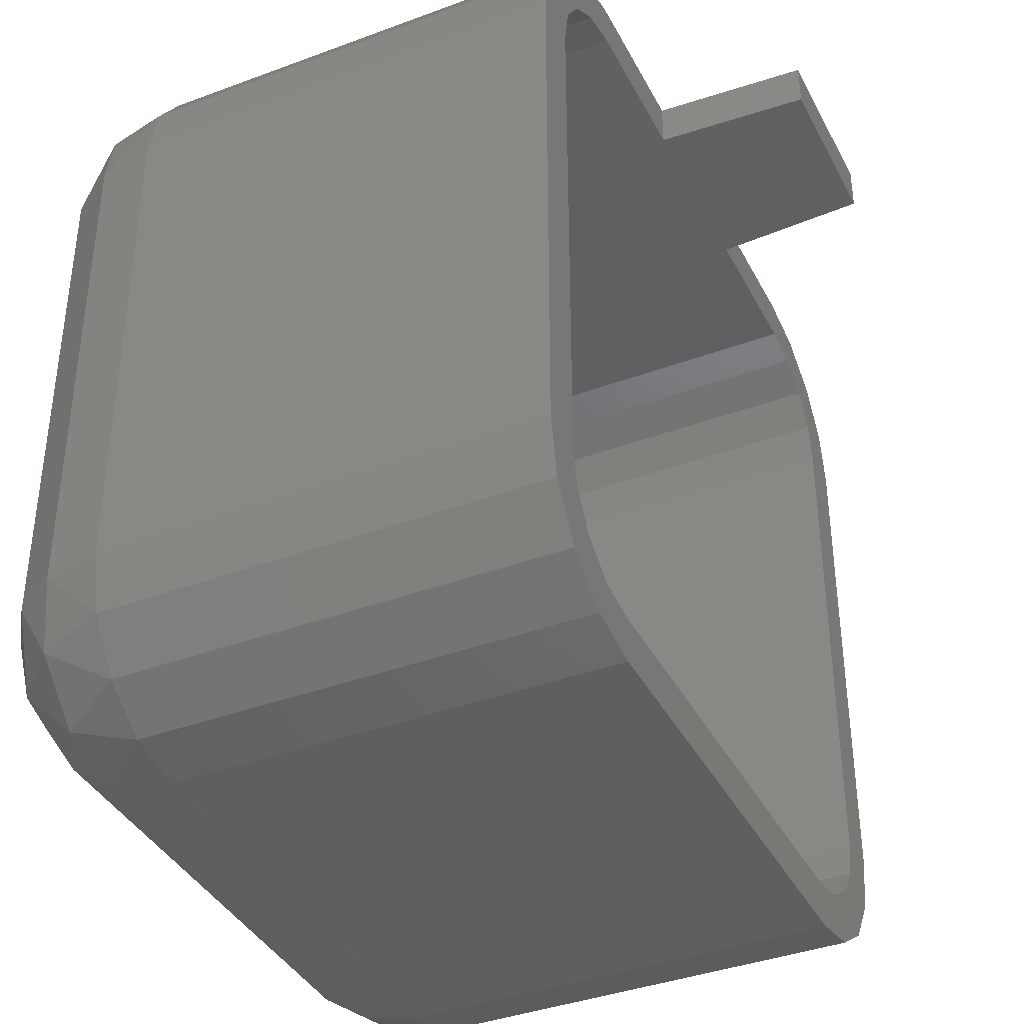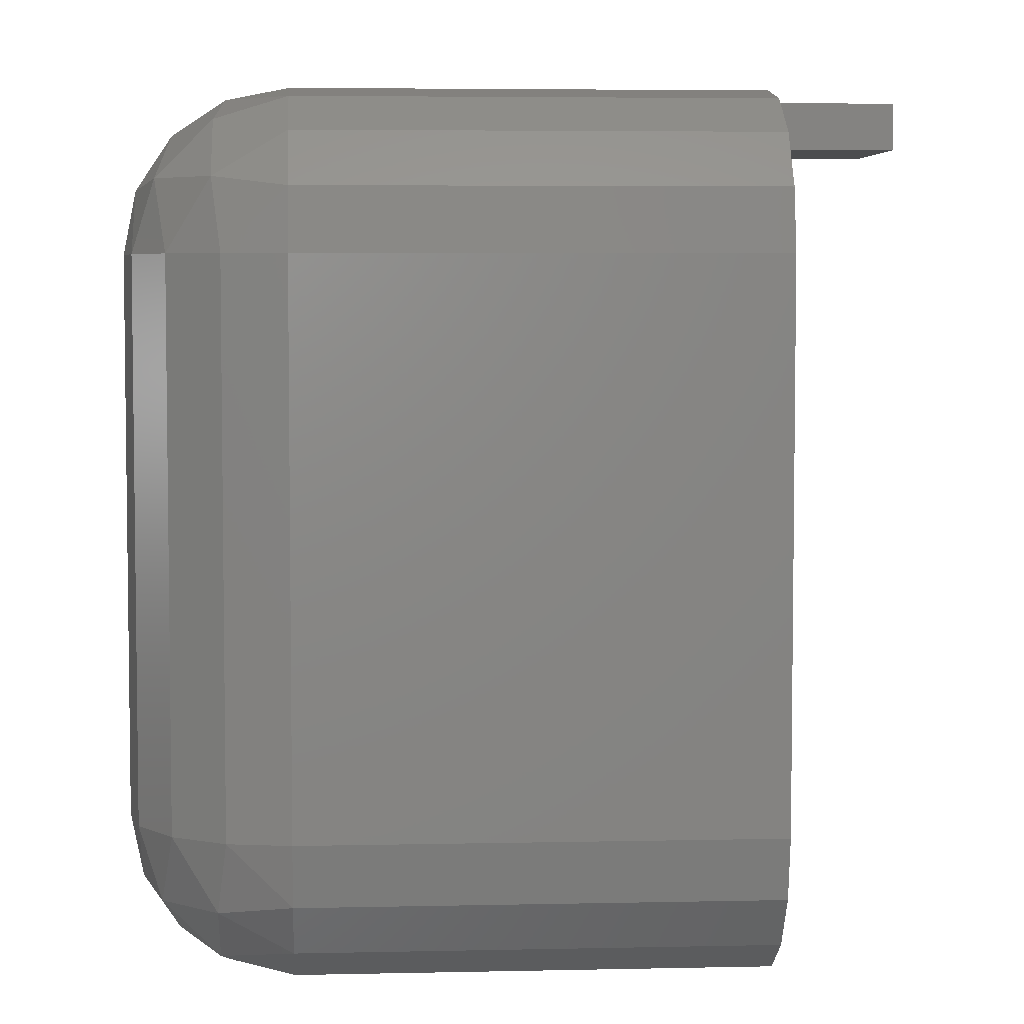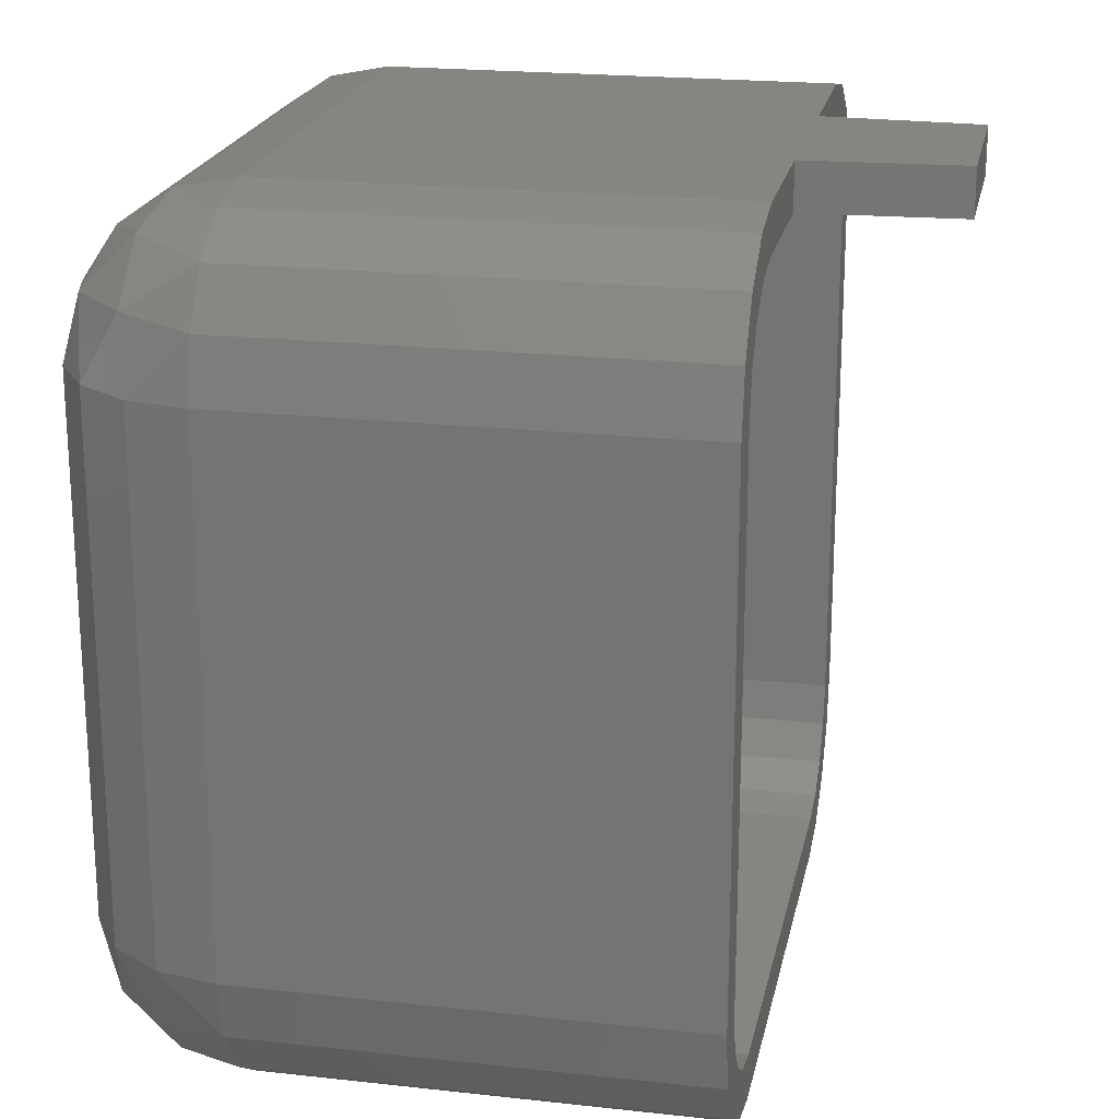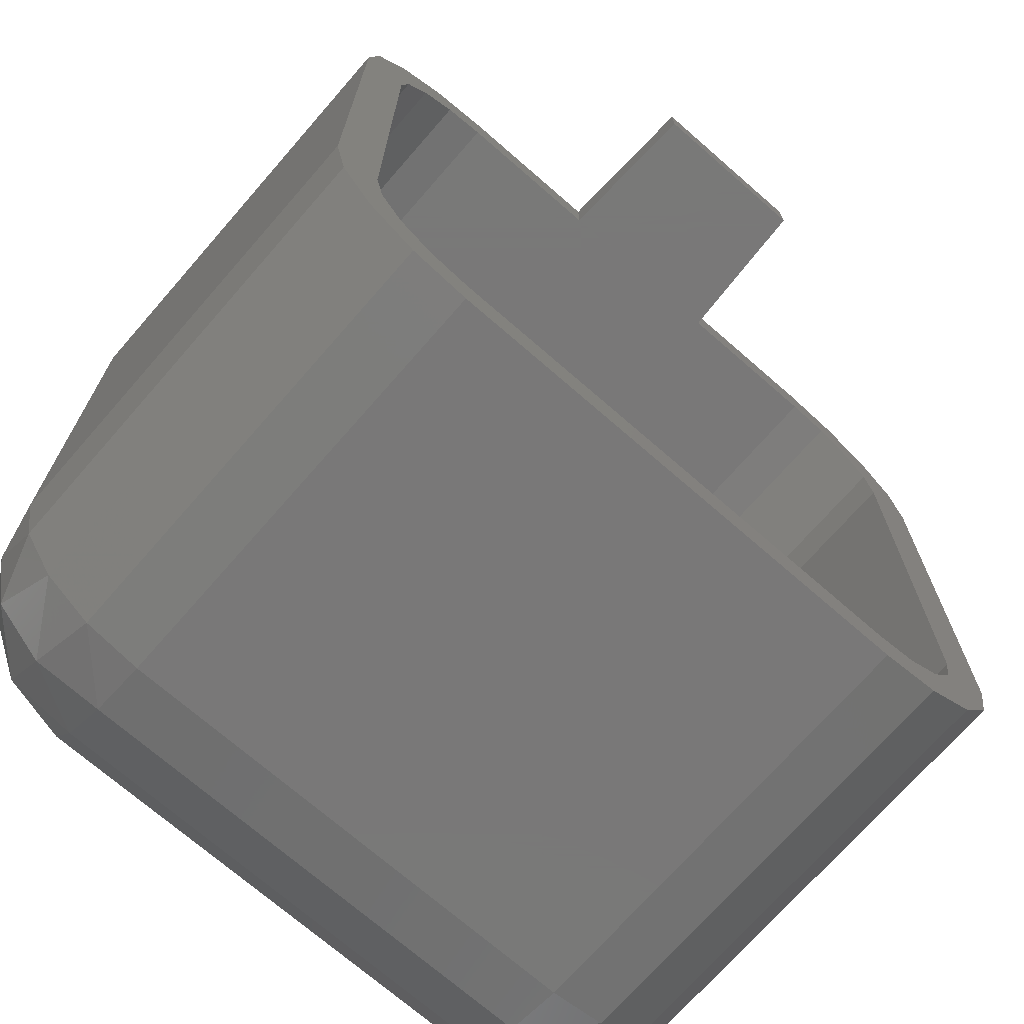
<metadata>
{"format":"stl","ext":"stl","renderer":"f3d","projection":"perspective","resolution":1024,"background":"white","views":[{"elev":-38.7,"azim":-64.9,"up":"+Y"},{"elev":4.9,"azim":-94.0,"up":"+Y"},{"elev":20.8,"azim":-78.7,"up":"+Y"},{"elev":-71.4,"azim":-41.1,"up":"+Y"}]}
</metadata>
<code>
# stl→obj: 268 verts, 500 faces
v 0.64 1.12 -1.16
v 0.7931 1.09 -1.16
v 0.64 1.09 -1.313
v 0.8157 1.033 -1.336
v 0.64 1.003 -1.443
v 0.8157 0.8957 -1.473
v 0.64 0.8731 -1.53
v 0.7931 0.72 -1.53
v 0.64 0.72 -1.56
v 0.9228 1.003 -1.16
v 0.9534 0.8957 -1.336
v 0.9228 0.72 -1.443
v 1.01 0.8731 -1.16
v 1.01 0.72 -1.313
v 1.04 0.72 -1.16
v -1.04 0.72 -1.16
v -1.01 0.8731 -1.16
v -1.01 0.72 -1.313
v -0.9534 0.8957 -1.336
v -0.9228 0.72 -1.443
v -0.8157 0.8957 -1.473
v -0.7931 0.72 -1.53
v -0.64 0.8731 -1.53
v -0.64 0.72 -1.56
v -0.9228 1.003 -1.16
v -0.8157 1.033 -1.336
v -0.64 1.003 -1.443
v -0.7931 1.09 -1.16
v -0.64 1.09 -1.313
v -0.64 1.12 -1.16
v -0.64 -1.04 -1.16
v -0.7931 -1.01 -1.16
v -0.64 -1.01 -1.313
v -0.8157 -0.9534 -1.336
v -0.64 -0.9228 -1.443
v -0.8157 -0.8157 -1.473
v -0.64 -0.7931 -1.53
v -0.7931 -0.64 -1.53
v -0.64 -0.64 -1.56
v -0.9228 -0.9228 -1.16
v -0.9534 -0.8157 -1.336
v -0.9228 -0.64 -1.443
v -1.01 -0.7931 -1.16
v -1.01 -0.64 -1.313
v -1.04 -0.64 -1.16
v 1.04 -0.64 -1.16
v 1.01 -0.7931 -1.16
v 1.01 -0.64 -1.313
v 0.9534 -0.8157 -1.336
v 0.9228 -0.64 -1.443
v 0.8157 -0.8157 -1.473
v 0.7931 -0.64 -1.53
v 0.64 -0.7931 -1.53
v 0.64 -0.64 -1.56
v 0.9228 -0.9228 -1.16
v 0.8157 -0.9534 -1.336
v 0.64 -0.9228 -1.443
v 0.7931 -1.01 -1.16
v 0.64 -1.01 -1.313
v 0.64 -1.04 -1.16
v -0.8987 -0.64 -1.267
v -0.92 -0.64 -1.16
v -0.8987 -0.7472 -1.16
v -0.838 -0.64 -1.358
v -0.8594 -0.763 -1.283
v -0.838 -0.838 -1.16
v -0.7472 -0.64 -1.419
v -0.763 -0.763 -1.379
v -0.763 -0.8594 -1.283
v -0.7472 -0.8987 -1.16
v -0.64 -0.64 -1.44
v -0.64 -0.7472 -1.419
v -0.64 -0.838 -1.358
v -0.64 -0.8987 -1.267
v -0.64 -0.92 -1.16
v 0.64 -0.8987 -1.267
v 0.64 -0.92 -1.16
v 0.7472 -0.8987 -1.16
v 0.64 -0.838 -1.358
v 0.763 -0.8594 -1.283
v 0.838 -0.838 -1.16
v 0.64 -0.7472 -1.419
v 0.763 -0.763 -1.379
v 0.8594 -0.763 -1.283
v 0.8987 -0.7472 -1.16
v 0.64 -0.64 -1.44
v 0.7472 -0.64 -1.419
v 0.838 -0.64 -1.358
v 0.8987 -0.64 -1.267
v 0.92 -0.64 -1.16
v 0.8987 0.72 -1.267
v 0.92 0.72 -1.16
v 0.8987 0.8272 -1.16
v 0.838 0.72 -1.358
v 0.8594 0.843 -1.283
v 0.838 0.918 -1.16
v 0.7472 0.72 -1.419
v 0.763 0.843 -1.379
v 0.763 0.9394 -1.283
v 0.7472 0.9787 -1.16
v 0.64 0.72 -1.44
v 0.64 0.8272 -1.419
v 0.64 0.918 -1.358
v 0.64 0.9787 -1.267
v 0.64 1 -1.16
v -0.64 0.9787 -1.267
v -0.64 1 -1.16
v -0.7472 0.9787 -1.16
v -0.64 0.918 -1.358
v -0.763 0.9394 -1.283
v -0.838 0.918 -1.16
v -0.64 0.8272 -1.419
v -0.763 0.843 -1.379
v -0.8594 0.843 -1.283
v -0.8987 0.8272 -1.16
v -0.64 0.72 -1.44
v -0.7472 0.72 -1.419
v -0.838 0.72 -1.358
v -0.8987 0.72 -1.267
v -0.92 0.72 -1.16
v 0.24 0.24 -1.56
v -0 0.24 -1.56
v 0.09184 0.2583 -1.56
v 0.1697 0.3103 -1.56
v 0.2217 0.3882 -1.56
v 0.24 0.48 -1.56
v -0.24 0.24 -1.56
v -0.24 0.48 -1.56
v -0.2217 0.3882 -1.56
v -0.1697 0.3103 -1.56
v -0.09184 0.2583 -1.56
v -0.24 0.72 -1.56
v 0 0.72 -1.56
v -0.09184 0.7017 -1.56
v -0.1697 0.6497 -1.56
v -0.2217 0.5718 -1.56
v 0.24 0.72 -1.56
v 0.2217 0.5718 -1.56
v 0.1697 0.6497 -1.56
v 0.09184 0.7017 -1.56
v 0.24 -0.32 -1.56
v -0 -0.32 -1.56
v 0.09184 -0.3017 -1.56
v 0.1697 -0.2497 -1.56
v 0.2217 -0.1718 -1.56
v 0.24 -0.08 -1.56
v -0.24 -0.32 -1.56
v -0.24 -0.08 -1.56
v -0.2217 -0.1718 -1.56
v -0.1697 -0.2497 -1.56
v -0.09184 -0.3017 -1.56
v -0.24 0.16 -1.56
v 0 0.16 -1.56
v -0.09184 0.1417 -1.56
v -0.1697 0.08971 -1.56
v -0.2217 0.01184 -1.56
v 0.24 0.16 -1.56
v 0.2217 0.01184 -1.56
v 0.1697 0.08971 -1.56
v 0.09184 0.1417 -1.56
v 0 0.72 -1.44
v 0.09184 0.7017 -1.44
v 0.24 0.72 -1.44
v 0.1697 0.6497 -1.44
v 0.2217 0.5718 -1.44
v 0.24 0.48 -1.44
v -0.24 0.48 -1.44
v -0.2217 0.5718 -1.44
v -0.24 0.72 -1.44
v -0.1697 0.6497 -1.44
v -0.09184 0.7017 -1.44
v -0 0.24 -1.44
v -0.09184 0.2583 -1.44
v -0.24 0.24 -1.44
v -0.1697 0.3103 -1.44
v -0.2217 0.3882 -1.44
v 0.2217 0.3882 -1.44
v 0.24 0.24 -1.44
v 0.1697 0.3103 -1.44
v 0.09184 0.2583 -1.44
v 0 0.16 -1.44
v 0.09184 0.1417 -1.44
v 0.24 0.16 -1.44
v 0.1697 0.08971 -1.44
v 0.2217 0.01184 -1.44
v 0.24 -0.08 -1.44
v -0.24 -0.08 -1.44
v -0.2217 0.01184 -1.44
v -0.24 0.16 -1.44
v -0.1697 0.08971 -1.44
v -0.09184 0.1417 -1.44
v -0 -0.32 -1.44
v -0.09184 -0.3017 -1.44
v -0.24 -0.32 -1.44
v -0.1697 -0.2497 -1.44
v -0.2217 -0.1718 -1.44
v 0.2217 -0.1718 -1.44
v 0.24 -0.32 -1.44
v 0.1697 -0.2497 -1.44
v 0.09184 -0.3017 -1.44
v 0.64 -1.04 0
v -0.64 -1.04 0
v 1.04 -0.64 0
v 1.04 0.72 0
v -0.64 1.12 0
v 0.64 1.12 0
v -1.04 0.72 0
v -1.04 -0.64 0
v 0.92 0.72 0
v 0.92 -0.64 0
v -0.92 -0.64 0
v -0.92 0.72 0
v -0.64 -0.92 0
v 0.64 -0.92 0
v 0.64 1 0
v -0.64 1 0
v -0.22 1.12 0.4
v -0.24 1.12 0
v -0.24 1 0
v -0.22 1 0.4
v 0.22 1 0.4
v 0.24 1 0
v 0.24 1.12 0
v 0.22 1.12 0.4
v 1.01 -0.7931 0
v 0.9228 -0.9228 0
v 0.7931 -1.01 0
v 0.7472 -0.8987 0
v 0.838 -0.838 0
v 0.8987 -0.7472 0
v 0.7931 1.09 0
v 0.9228 1.003 0
v 1.01 0.8731 0
v 0.8987 0.8272 0
v 0.838 0.918 0
v 0.7472 0.9787 0
v -1.01 0.8731 0
v -0.9228 1.003 0
v -0.7931 1.09 0
v -0.7472 0.9787 0
v -0.838 0.918 0
v -0.8987 0.8272 0
v -0.7931 -1.01 0
v -0.9228 -0.9228 0
v -1.01 -0.7931 0
v -0.8987 -0.7472 0
v -0.838 -0.838 0
v -0.7472 -0.8987 0
v 0.64 -0.96 0
v 0.7625 -0.9356 0
v 0.8663 -0.8663 0
v 0.9356 -0.7625 0
v 0.96 -0.64 0
v 0.96 0.72 0
v 0.9356 0.8425 0
v 0.8663 0.9463 0
v 0.7625 1.016 0
v 0.64 1.04 0
v -0.64 1.04 0
v -0.7625 1.016 0
v -0.8663 0.9463 0
v -0.9356 0.8425 0
v -0.96 0.72 0
v -0.96 -0.64 0
v -0.9356 -0.7625 0
v -0.8663 -0.8663 0
v -0.7625 -0.9356 0
v -0.64 -0.96 0
f 1 2 3
f 2 4 3
f 3 4 5
f 4 6 5
f 5 6 7
f 6 8 7
f 7 8 9
f 2 10 4
f 10 11 4
f 4 11 6
f 11 12 6
f 6 12 8
f 10 13 11
f 13 14 11
f 11 14 12
f 13 15 14
f 16 17 18
f 17 19 18
f 18 19 20
f 19 21 20
f 20 21 22
f 21 23 22
f 22 23 24
f 17 25 19
f 25 26 19
f 19 26 21
f 26 27 21
f 21 27 23
f 25 28 26
f 28 29 26
f 26 29 27
f 28 30 29
f 31 32 33
f 32 34 33
f 33 34 35
f 34 36 35
f 35 36 37
f 36 38 37
f 37 38 39
f 32 40 34
f 40 41 34
f 34 41 36
f 41 42 36
f 36 42 38
f 40 43 41
f 43 44 41
f 41 44 42
f 43 45 44
f 46 47 48
f 47 49 48
f 48 49 50
f 49 51 50
f 50 51 52
f 51 53 52
f 52 53 54
f 47 55 49
f 55 56 49
f 49 56 51
f 56 57 51
f 51 57 53
f 55 58 56
f 58 59 56
f 56 59 57
f 58 60 59
f 61 62 63
f 64 61 65
f 65 61 63
f 65 63 66
f 67 64 68
f 68 64 65
f 68 65 69
f 69 65 66
f 69 66 70
f 71 67 72
f 72 67 68
f 72 68 73
f 73 68 69
f 73 69 74
f 74 69 70
f 74 70 75
f 76 77 78
f 79 76 80
f 80 76 78
f 80 78 81
f 82 79 83
f 83 79 80
f 83 80 84
f 84 80 81
f 84 81 85
f 86 82 87
f 87 82 83
f 87 83 88
f 88 83 84
f 88 84 89
f 89 84 85
f 89 85 90
f 91 92 93
f 94 91 95
f 95 91 93
f 95 93 96
f 97 94 98
f 98 94 95
f 98 95 99
f 99 95 96
f 99 96 100
f 101 97 102
f 102 97 98
f 102 98 103
f 103 98 99
f 103 99 104
f 104 99 100
f 104 100 105
f 106 107 108
f 109 106 110
f 110 106 108
f 110 108 111
f 112 109 113
f 113 109 110
f 113 110 114
f 114 110 111
f 114 111 115
f 116 112 117
f 117 112 113
f 117 113 118
f 118 113 114
f 118 114 119
f 119 114 115
f 119 115 120
f 121 122 123
f 121 123 124
f 121 124 125
f 121 125 126
f 127 128 129
f 127 129 130
f 127 130 131
f 127 131 122
f 132 133 134
f 132 134 135
f 132 135 136
f 132 136 128
f 137 126 138
f 137 138 139
f 137 139 140
f 137 140 133
f 141 142 143
f 141 143 144
f 141 144 145
f 141 145 146
f 147 148 149
f 147 149 150
f 147 150 151
f 147 151 142
f 152 153 154
f 152 154 155
f 152 155 156
f 152 156 148
f 157 146 158
f 157 158 159
f 157 159 160
f 157 160 153
f 161 162 163
f 162 164 163
f 164 165 163
f 165 166 163
f 167 168 169
f 168 170 169
f 170 171 169
f 171 161 169
f 172 173 174
f 173 175 174
f 175 176 174
f 176 167 174
f 166 177 178
f 177 179 178
f 179 180 178
f 180 172 178
f 181 182 183
f 182 184 183
f 184 185 183
f 185 186 183
f 187 188 189
f 188 190 189
f 190 191 189
f 191 181 189
f 192 193 194
f 193 195 194
f 195 196 194
f 196 187 194
f 186 197 198
f 197 199 198
f 199 200 198
f 200 192 198
f 201 202 31
f 201 31 60
f 203 46 15
f 203 15 204
f 205 206 1
f 205 1 30
f 207 16 45
f 207 45 208
f 209 92 90
f 209 90 210
f 211 62 120
f 211 120 212
f 77 75 213
f 77 213 214
f 107 105 215
f 107 215 216
f 217 218 219
f 217 219 220
f 221 222 223
f 221 223 224
f 224 223 218
f 224 218 217
f 220 219 222
f 220 222 221
f 24 132 147
f 24 147 39
f 137 9 54
f 137 54 141
f 127 121 157
f 127 157 152
f 147 141 54
f 147 54 39
f 71 194 169
f 71 169 116
f 198 86 101
f 198 101 163
f 189 183 178
f 189 178 174
f 71 86 198
f 71 198 194
f 46 203 225
f 46 225 47
f 47 225 226
f 47 226 55
f 55 226 227
f 55 227 58
f 58 227 201
f 58 201 60
f 77 214 228
f 77 228 78
f 78 228 229
f 78 229 81
f 81 229 230
f 81 230 85
f 85 230 210
f 85 210 90
f 1 206 231
f 1 231 2
f 2 231 232
f 2 232 10
f 10 232 233
f 10 233 13
f 13 233 204
f 13 204 15
f 92 209 234
f 92 234 93
f 93 234 235
f 93 235 96
f 96 235 236
f 96 236 100
f 100 236 215
f 100 215 105
f 16 207 237
f 16 237 17
f 17 237 238
f 17 238 25
f 25 238 239
f 25 239 28
f 28 239 205
f 28 205 30
f 107 216 240
f 107 240 108
f 108 240 241
f 108 241 111
f 111 241 242
f 111 242 115
f 115 242 212
f 115 212 120
f 31 202 243
f 31 243 32
f 32 243 244
f 32 244 40
f 40 244 245
f 40 245 43
f 43 245 208
f 43 208 45
f 62 211 246
f 62 246 63
f 63 246 247
f 63 247 66
f 66 247 248
f 66 248 70
f 70 248 213
f 70 213 75
f 9 24 23
f 9 23 7
f 7 23 27
f 7 27 5
f 5 27 29
f 5 29 3
f 3 29 30
f 3 30 1
f 60 31 33
f 60 33 59
f 59 33 35
f 59 35 57
f 57 35 37
f 57 37 53
f 53 37 39
f 53 39 54
f 24 39 38
f 24 38 22
f 22 38 42
f 22 42 20
f 20 42 44
f 20 44 18
f 18 44 45
f 18 45 16
f 15 46 48
f 15 48 14
f 14 48 50
f 14 50 12
f 12 50 52
f 12 52 8
f 8 52 54
f 8 54 9
f 210 203 204
f 210 204 209
f 208 211 212
f 208 212 207
f 213 202 201
f 213 201 214
f 222 215 206
f 222 206 223
f 218 205 216
f 218 216 219
f 224 217 220
f 224 220 221
f 214 249 250
f 214 250 228
f 228 250 251
f 228 251 229
f 229 251 252
f 229 252 230
f 230 252 253
f 230 253 210
f 249 201 227
f 249 227 250
f 250 227 226
f 250 226 251
f 251 226 225
f 251 225 252
f 252 225 203
f 252 203 253
f 209 254 255
f 209 255 234
f 234 255 256
f 234 256 235
f 235 256 257
f 235 257 236
f 236 257 258
f 236 258 215
f 254 204 233
f 254 233 255
f 255 233 232
f 255 232 256
f 256 232 231
f 256 231 257
f 257 231 206
f 257 206 258
f 216 259 260
f 216 260 240
f 240 260 261
f 240 261 241
f 241 261 262
f 241 262 242
f 242 262 263
f 242 263 212
f 259 205 239
f 259 239 260
f 260 239 238
f 260 238 261
f 261 238 237
f 261 237 262
f 262 237 207
f 262 207 263
f 211 264 265
f 211 265 246
f 246 265 266
f 246 266 247
f 247 266 267
f 247 267 248
f 248 267 268
f 248 268 213
f 264 208 245
f 264 245 265
f 265 245 244
f 265 244 266
f 266 244 243
f 266 243 267
f 267 243 202
f 267 202 268
f 86 71 72
f 86 72 82
f 82 72 73
f 82 73 79
f 79 73 74
f 79 74 76
f 76 74 75
f 76 75 77
f 120 62 61
f 120 61 119
f 119 61 64
f 119 64 118
f 118 64 67
f 118 67 117
f 117 67 71
f 117 71 116
f 101 86 87
f 101 87 97
f 97 87 88
f 97 88 94
f 94 88 89
f 94 89 91
f 91 89 90
f 91 90 92
f 105 107 106
f 105 106 104
f 104 106 109
f 104 109 103
f 103 109 112
f 103 112 102
f 102 112 116
f 102 116 101
f 126 166 165
f 126 165 138
f 138 165 164
f 138 164 139
f 139 164 162
f 139 162 140
f 140 162 161
f 140 161 133
f 133 161 171
f 133 171 134
f 134 171 170
f 134 170 135
f 135 170 168
f 135 168 136
f 136 168 167
f 136 167 128
f 128 167 176
f 128 176 129
f 129 176 175
f 129 175 130
f 130 175 173
f 130 173 131
f 131 173 172
f 131 172 122
f 122 172 180
f 122 180 123
f 123 180 179
f 123 179 124
f 124 179 177
f 124 177 125
f 125 177 166
f 125 166 126
f 146 186 185
f 146 185 158
f 158 185 184
f 158 184 159
f 159 184 182
f 159 182 160
f 160 182 181
f 160 181 153
f 153 181 191
f 153 191 154
f 154 191 190
f 154 190 155
f 155 190 188
f 155 188 156
f 156 188 187
f 156 187 148
f 148 187 196
f 148 196 149
f 149 196 195
f 149 195 150
f 150 195 193
f 150 193 151
f 151 193 192
f 151 192 142
f 142 192 200
f 142 200 143
f 143 200 199
f 143 199 144
f 144 199 197
f 144 197 145
f 145 197 186
f 145 186 146

</code>
